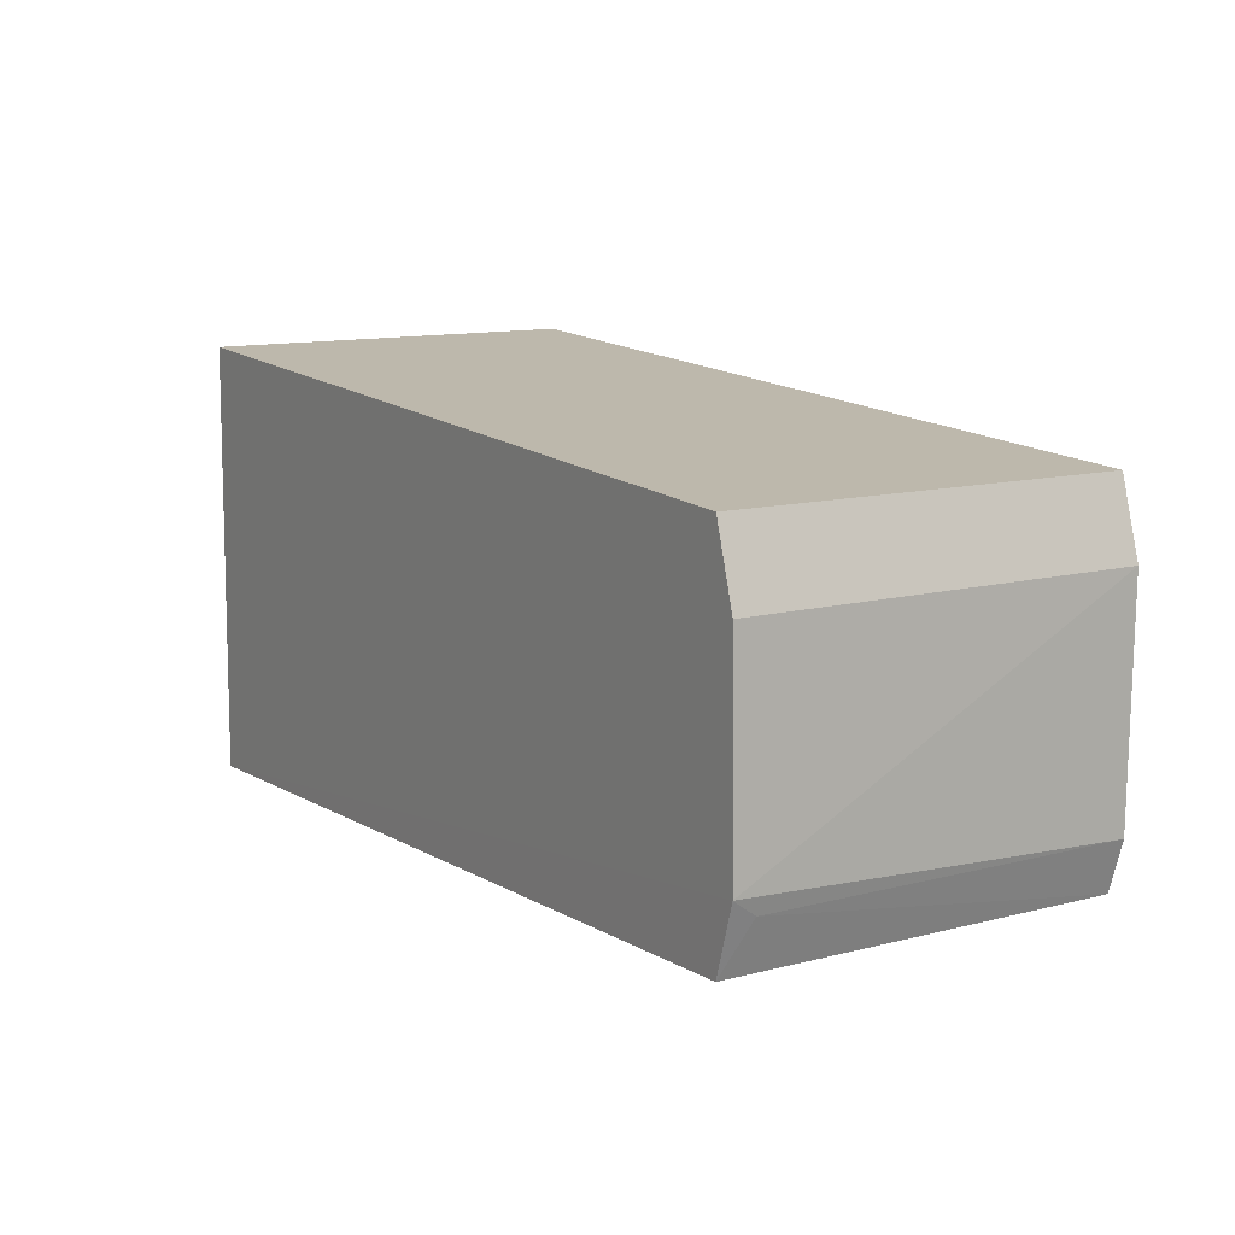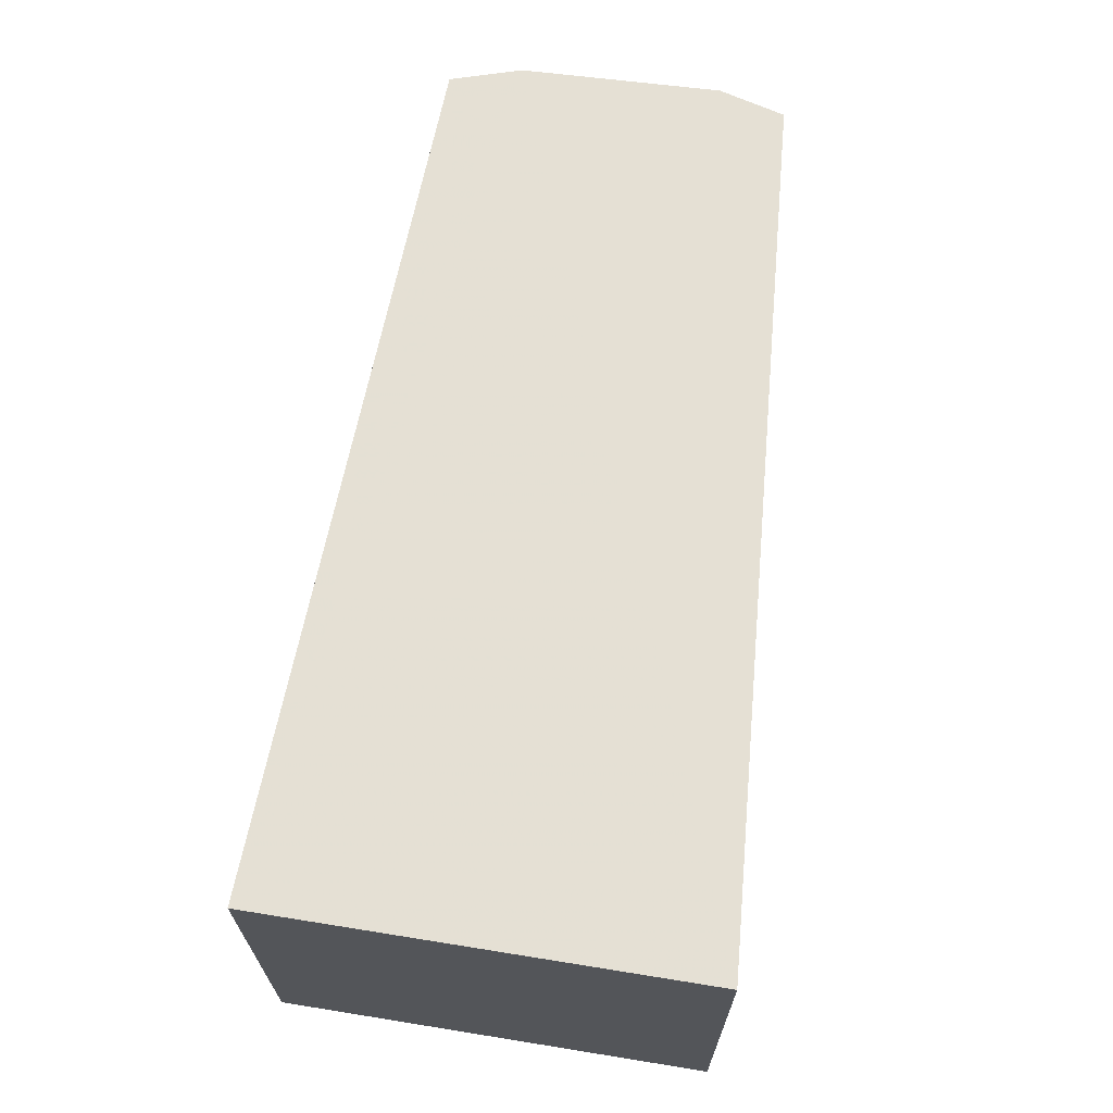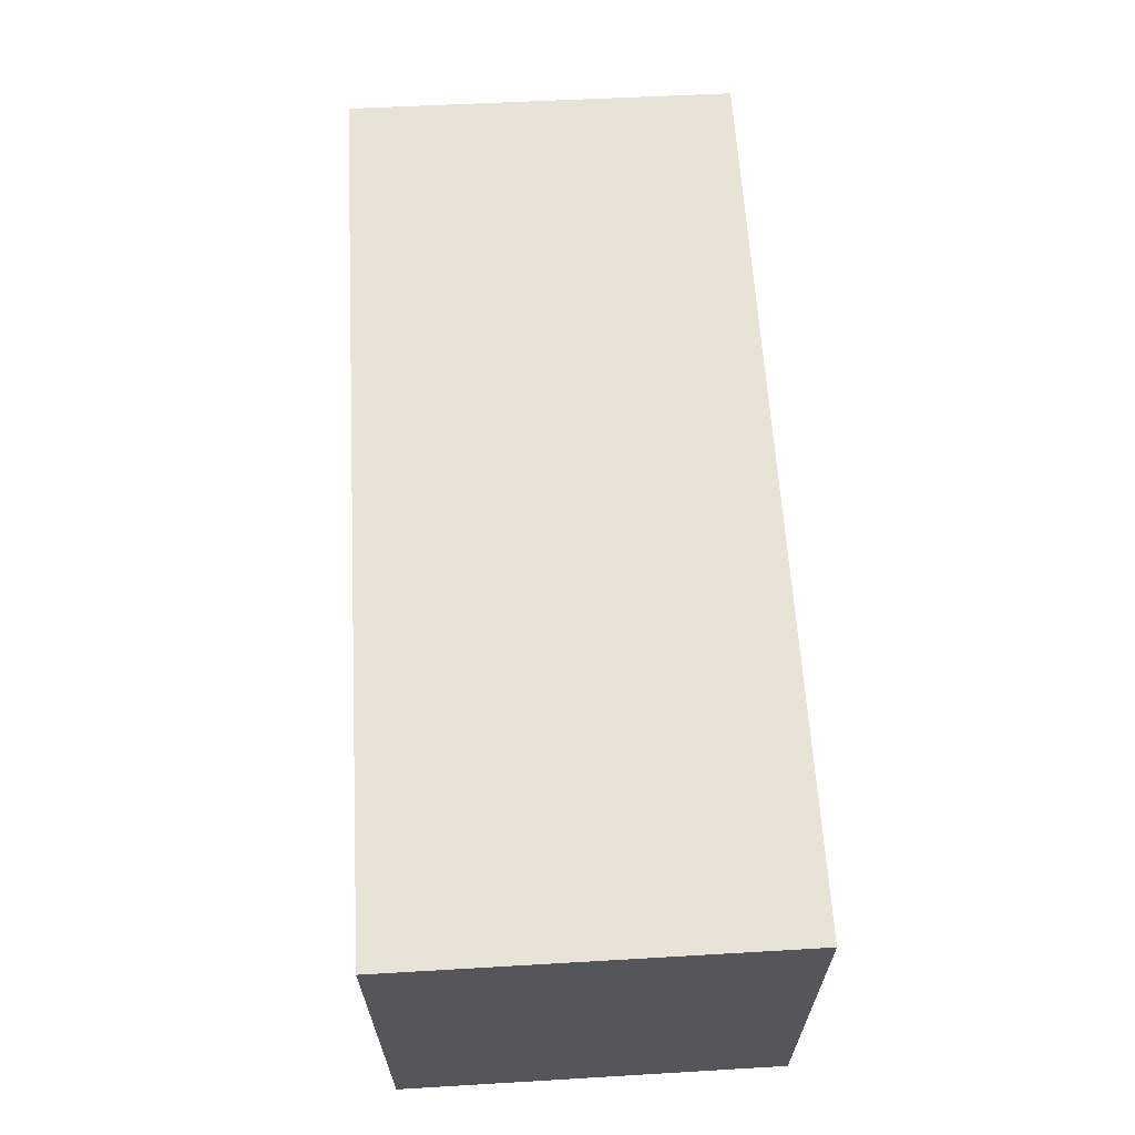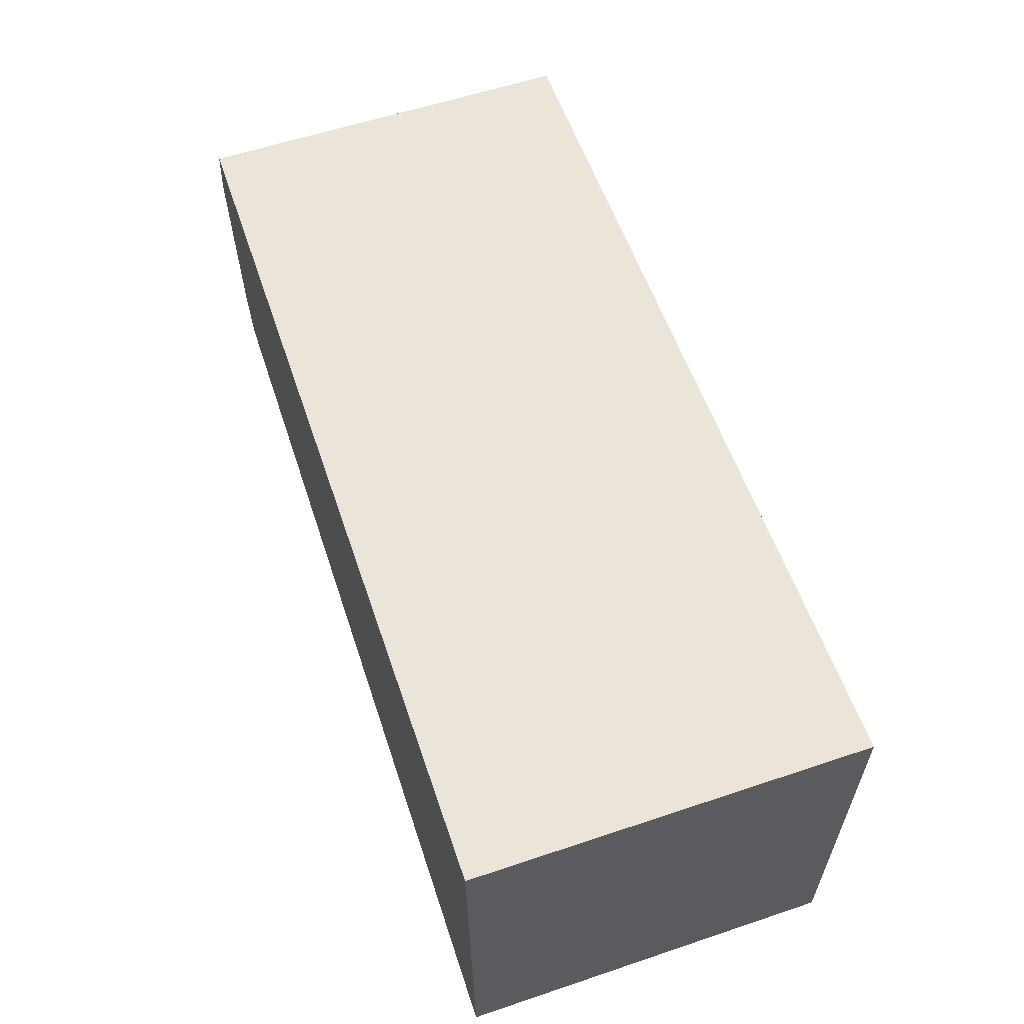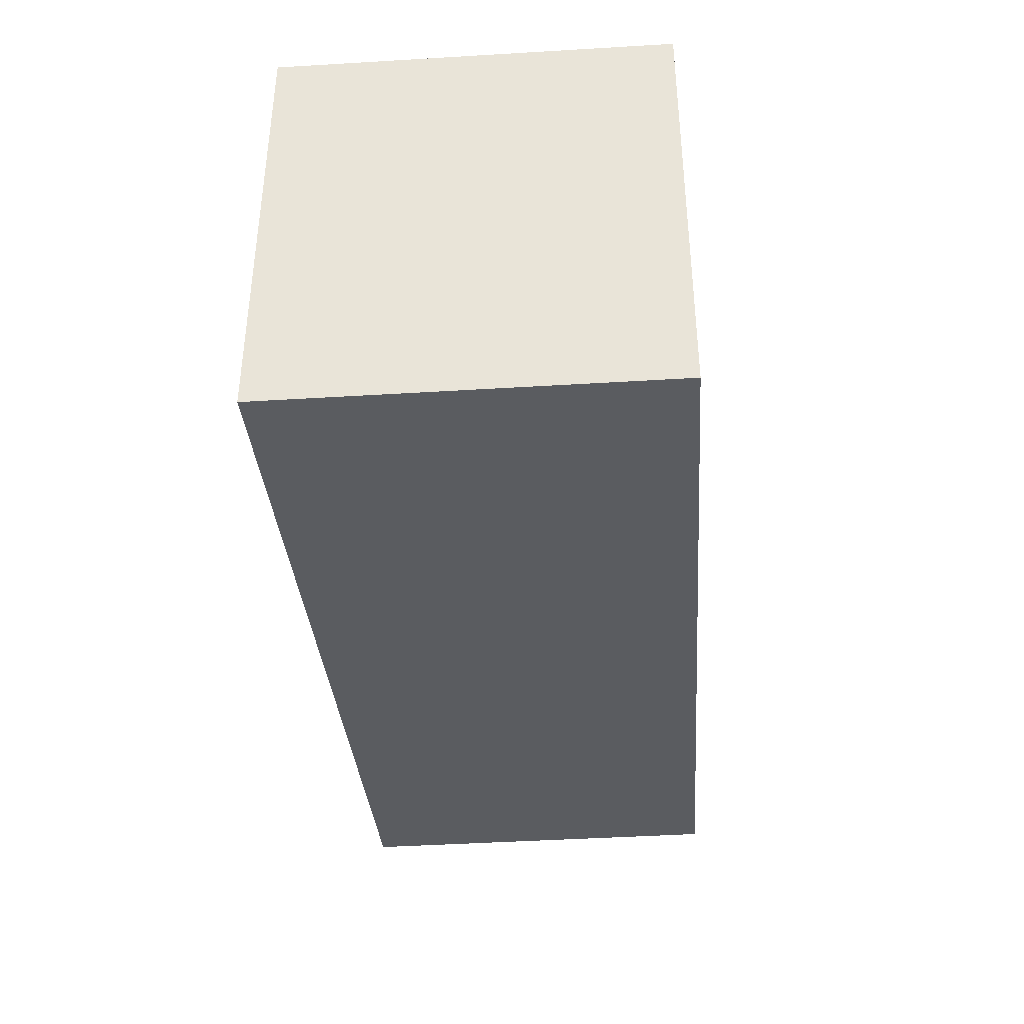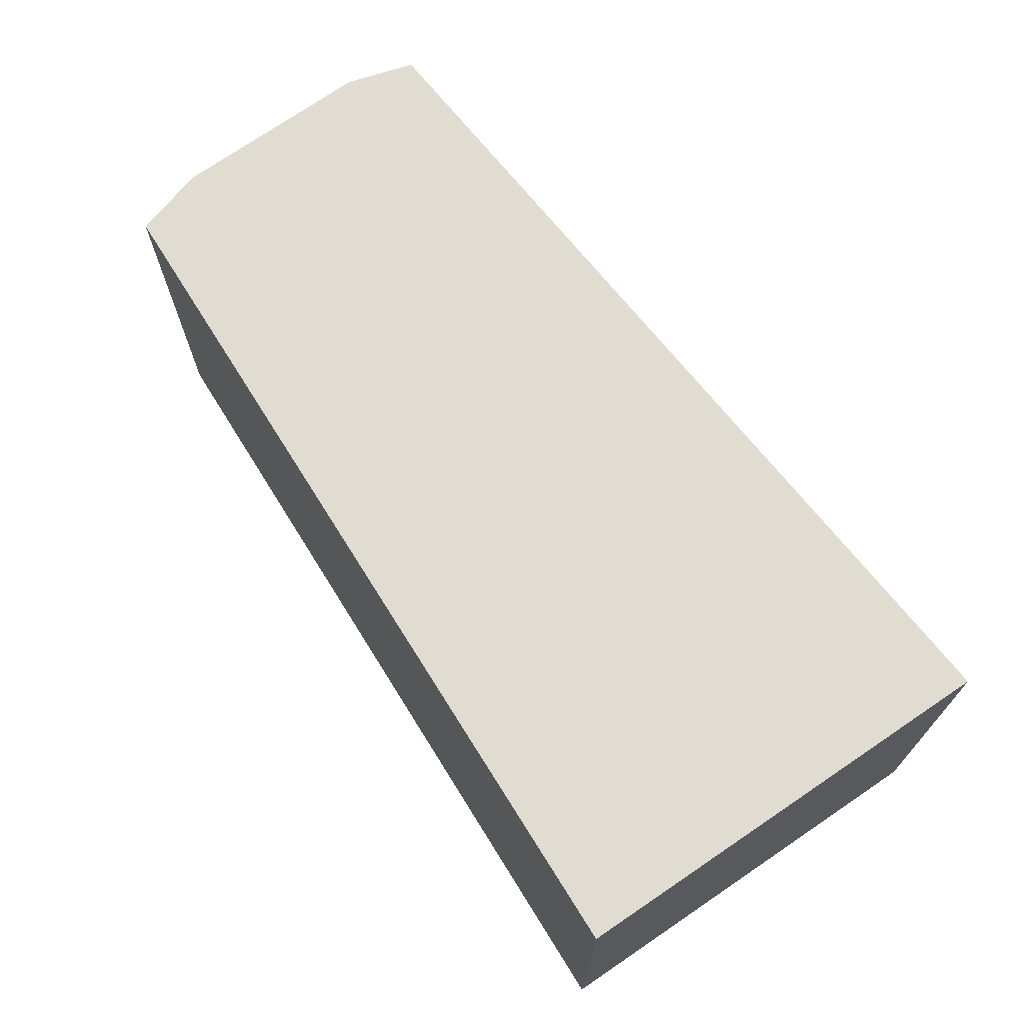
<metadata>
{"format":"obj","ext":"obj","renderer":"f3d","projection":"perspective","resolution":1024,"background":"white","views":[{"elev":11.9,"azim":58.3,"up":"+Y"},{"elev":66.4,"azim":-81.8,"up":"+Z"},{"elev":65.5,"azim":-93.1,"up":"+Y"},{"elev":61.1,"azim":-108.6,"up":"+Y"},{"elev":-37.4,"azim":-85.3,"up":"+Y"},{"elev":69.5,"azim":-125.0,"up":"+Z"}]}
</metadata>
<code>
v 0.2944 -0.2282 0.007182
v 0.3051 -0.1965 -0.2349
v 0.2912 -0.009944 0.007087
v -0.268 0.01927 0.01184
v -0.2739 -0.2596 -0.2348
v -0.2691 0.0199 -0.2348
v -0.2727 -0.259 0.01228
v 0.3073 -0.1852 0.007135
v 0.2954 -0.2285 -0.2349
v 0.2922 -0.009633 -0.2349
v 0.3045 -0.1964 -0.008119
v 0.3061 -0.05547 -0.2349
v 0.3051 -0.05578 0.00705
f 6 4 3
f 6 5 4
f 6 2 5
f 7 5 1
f 7 4 5
f 8 7 1
f 9 5 2
f 9 1 5
f 10 6 3
f 10 2 6
f 11 8 1
f 11 2 8
f 11 9 2
f 11 1 9
f 12 8 2
f 12 2 10
f 13 8 12
f 13 7 8
f 13 3 4
f 13 4 7
f 13 12 10
f 13 10 3

</code>
